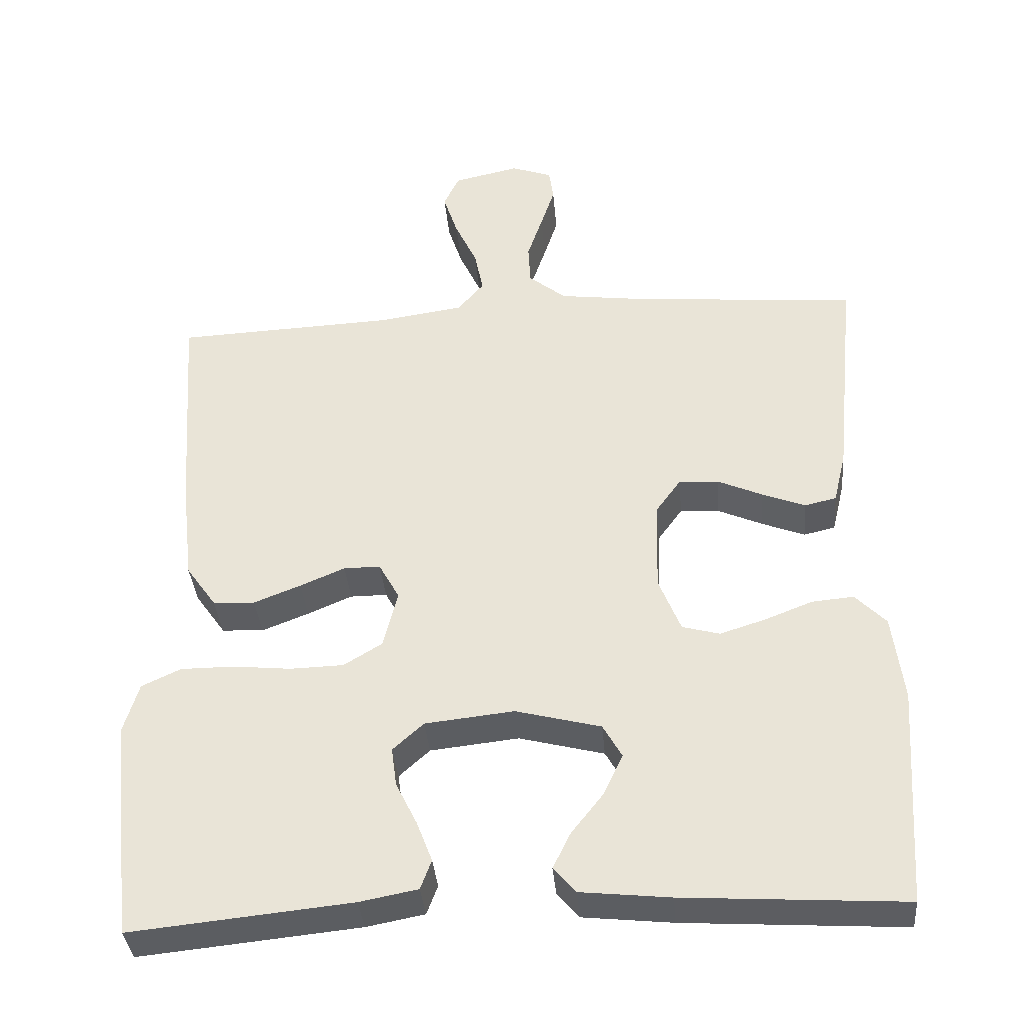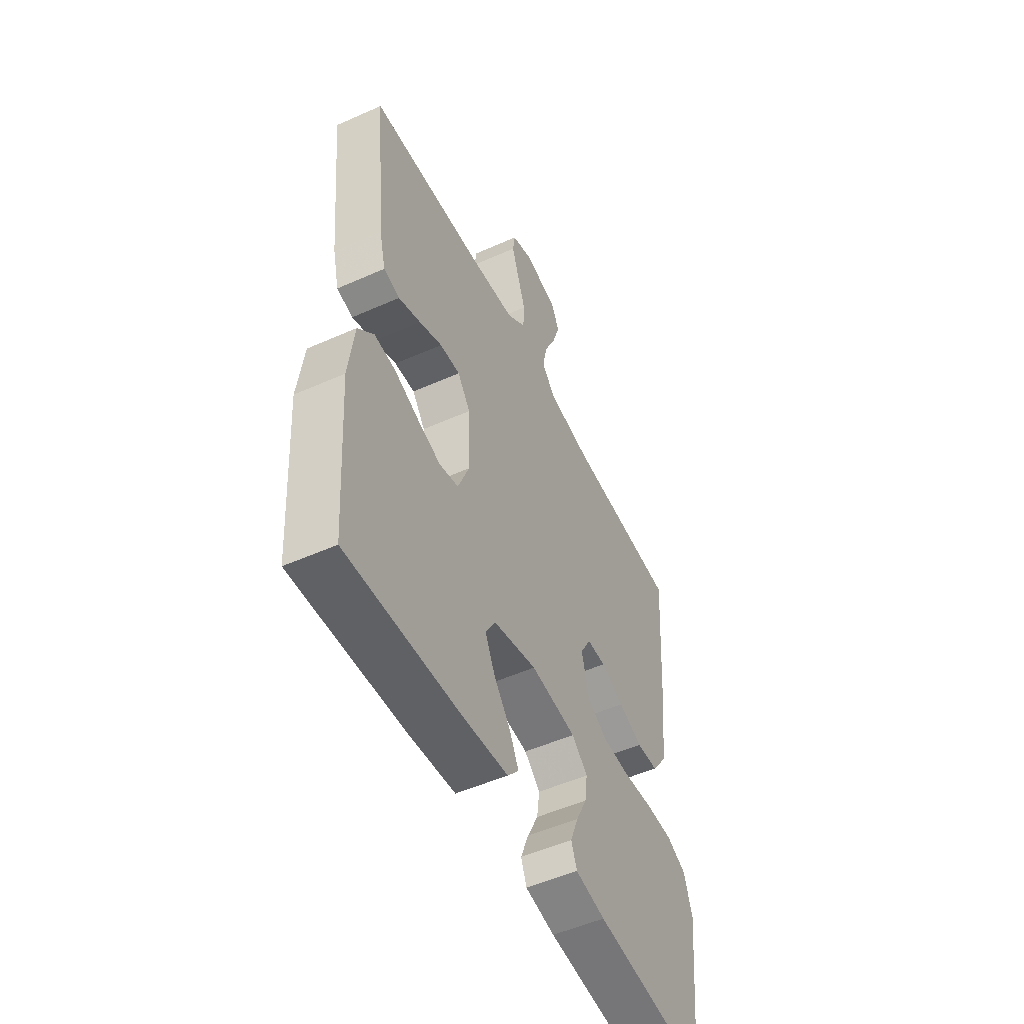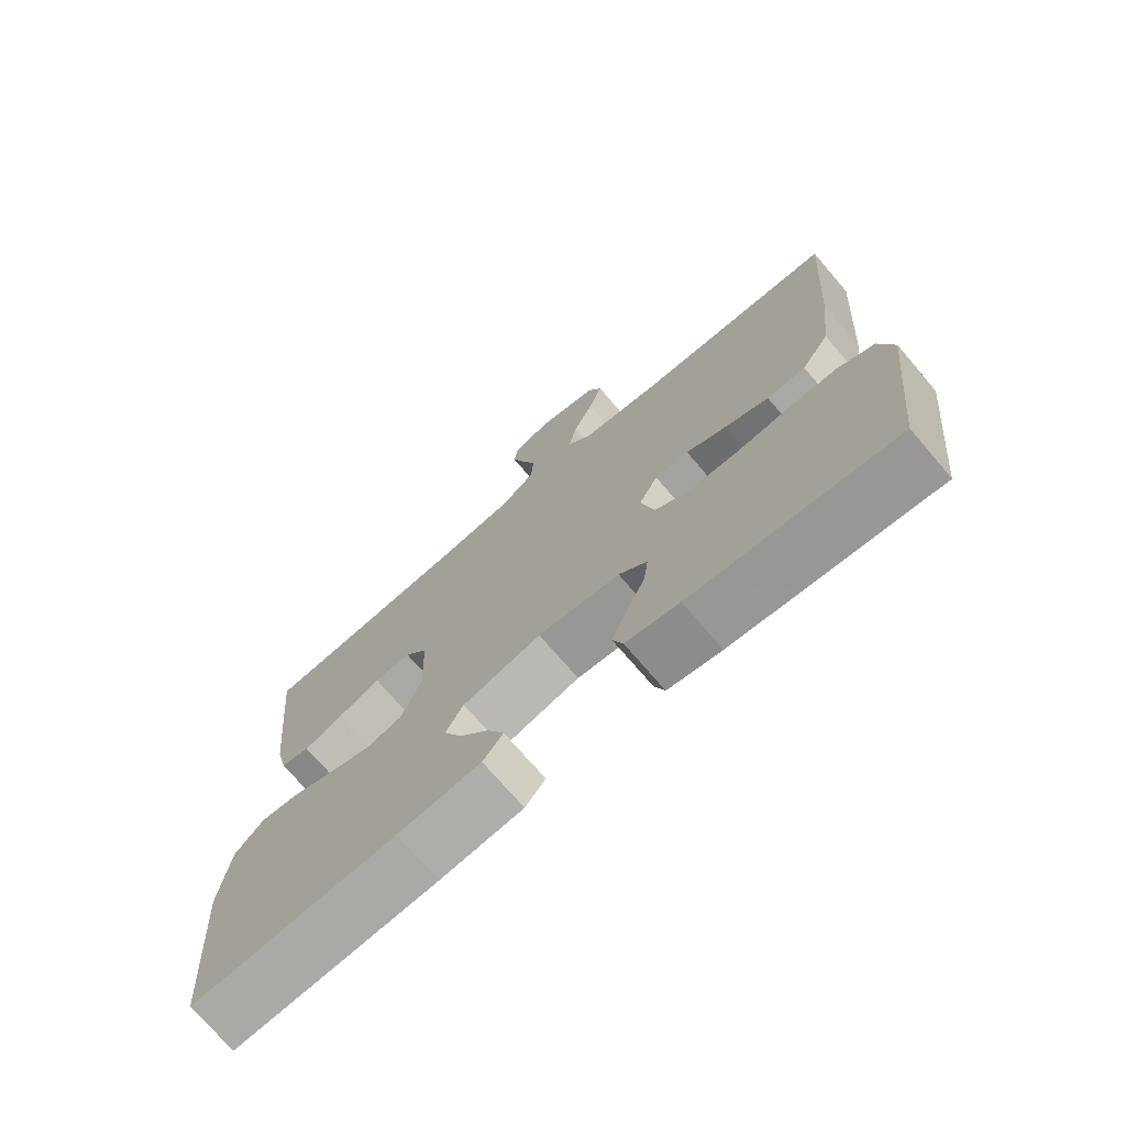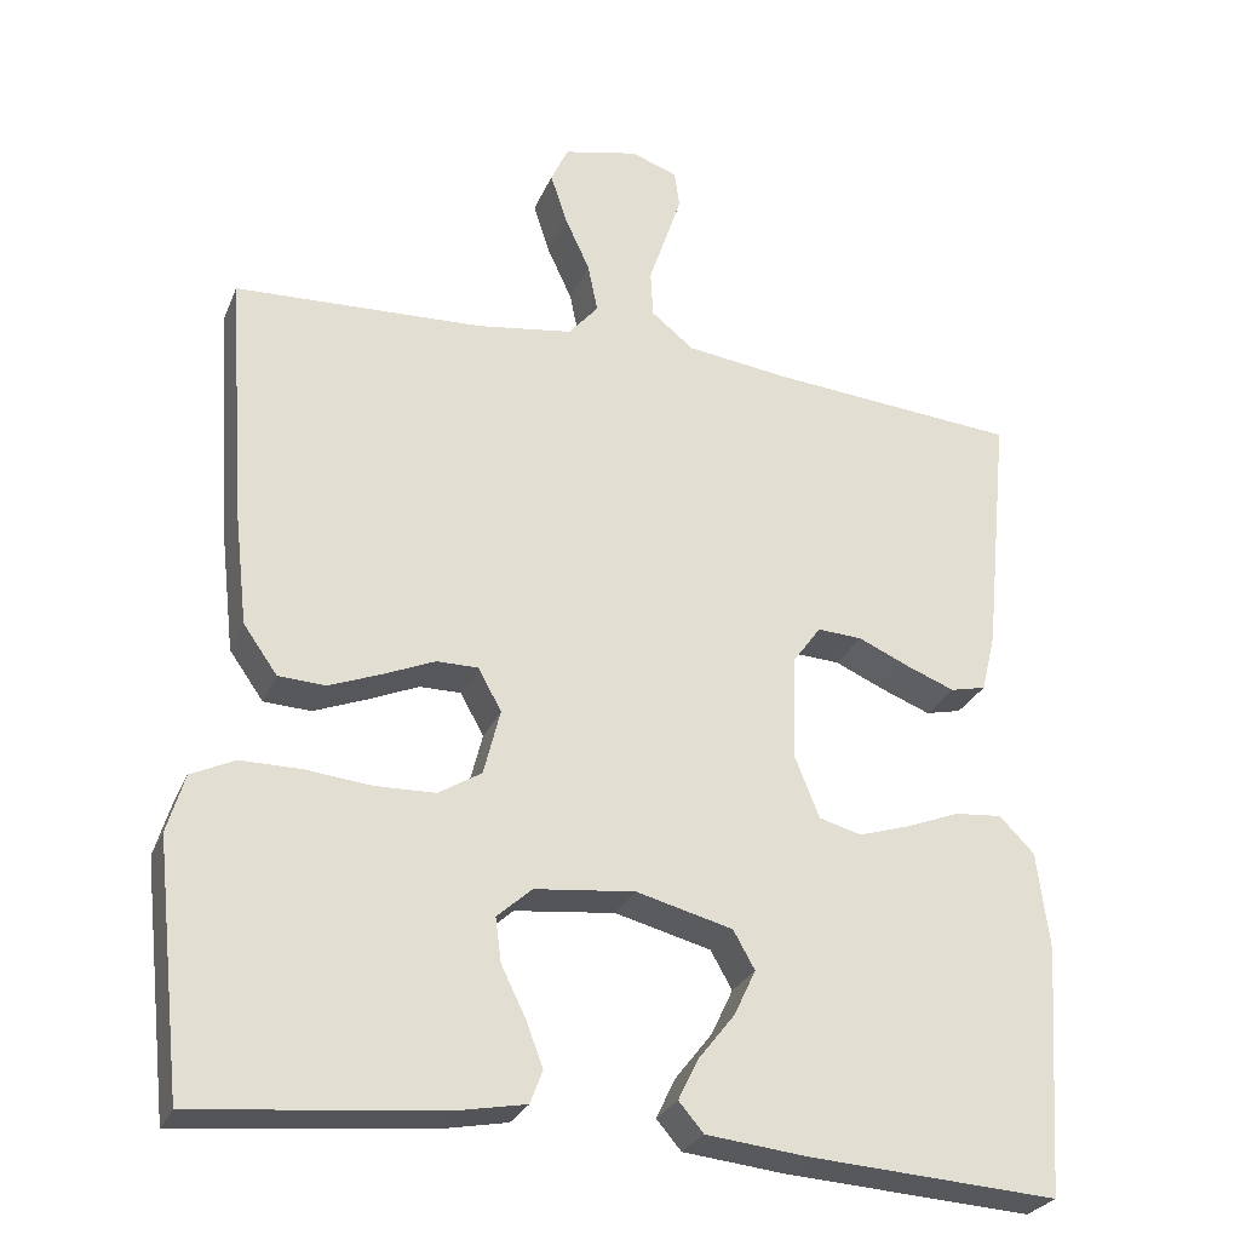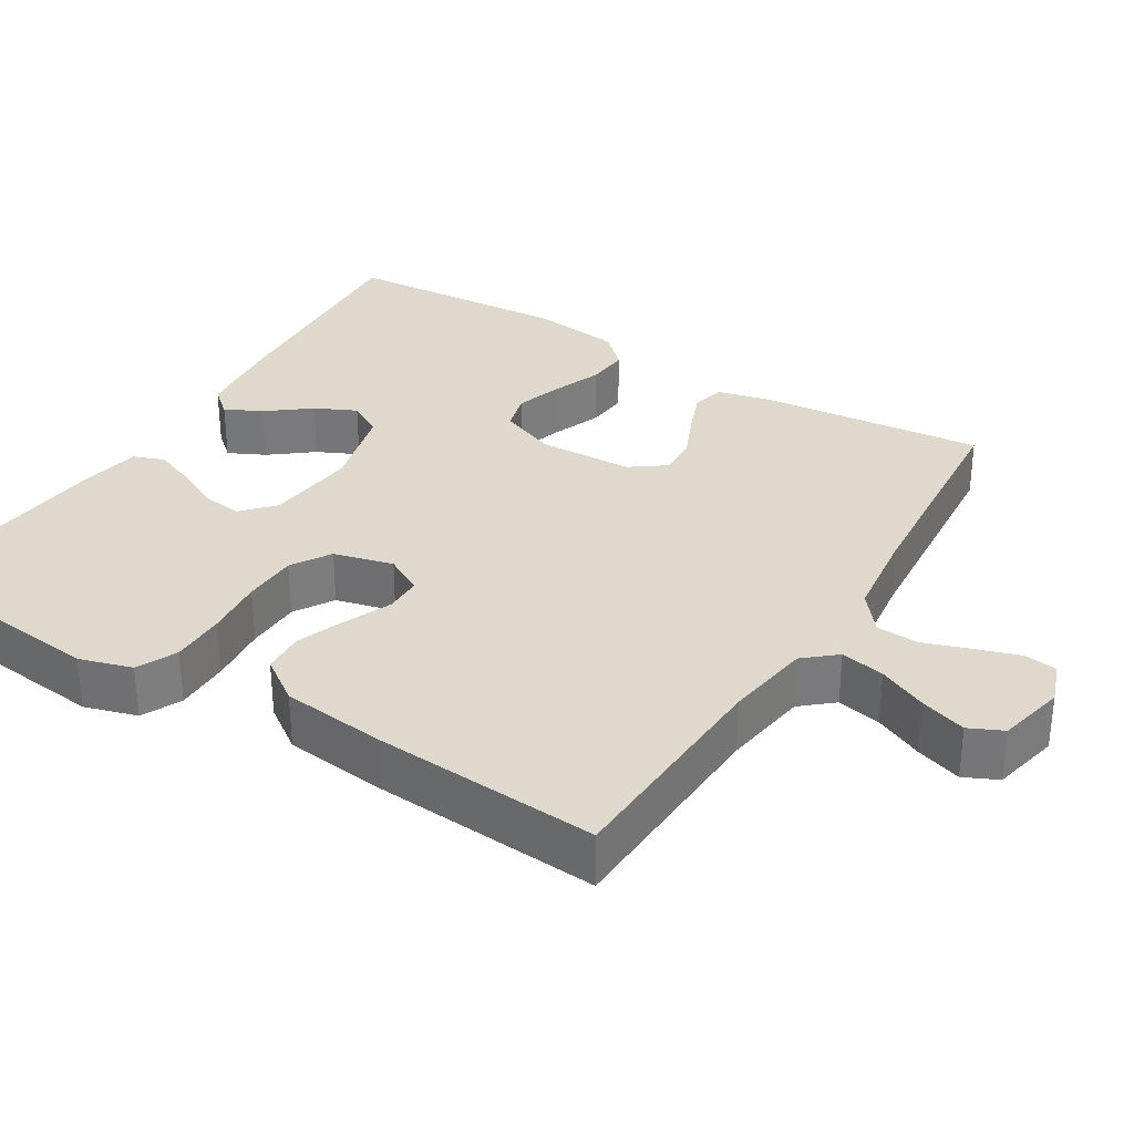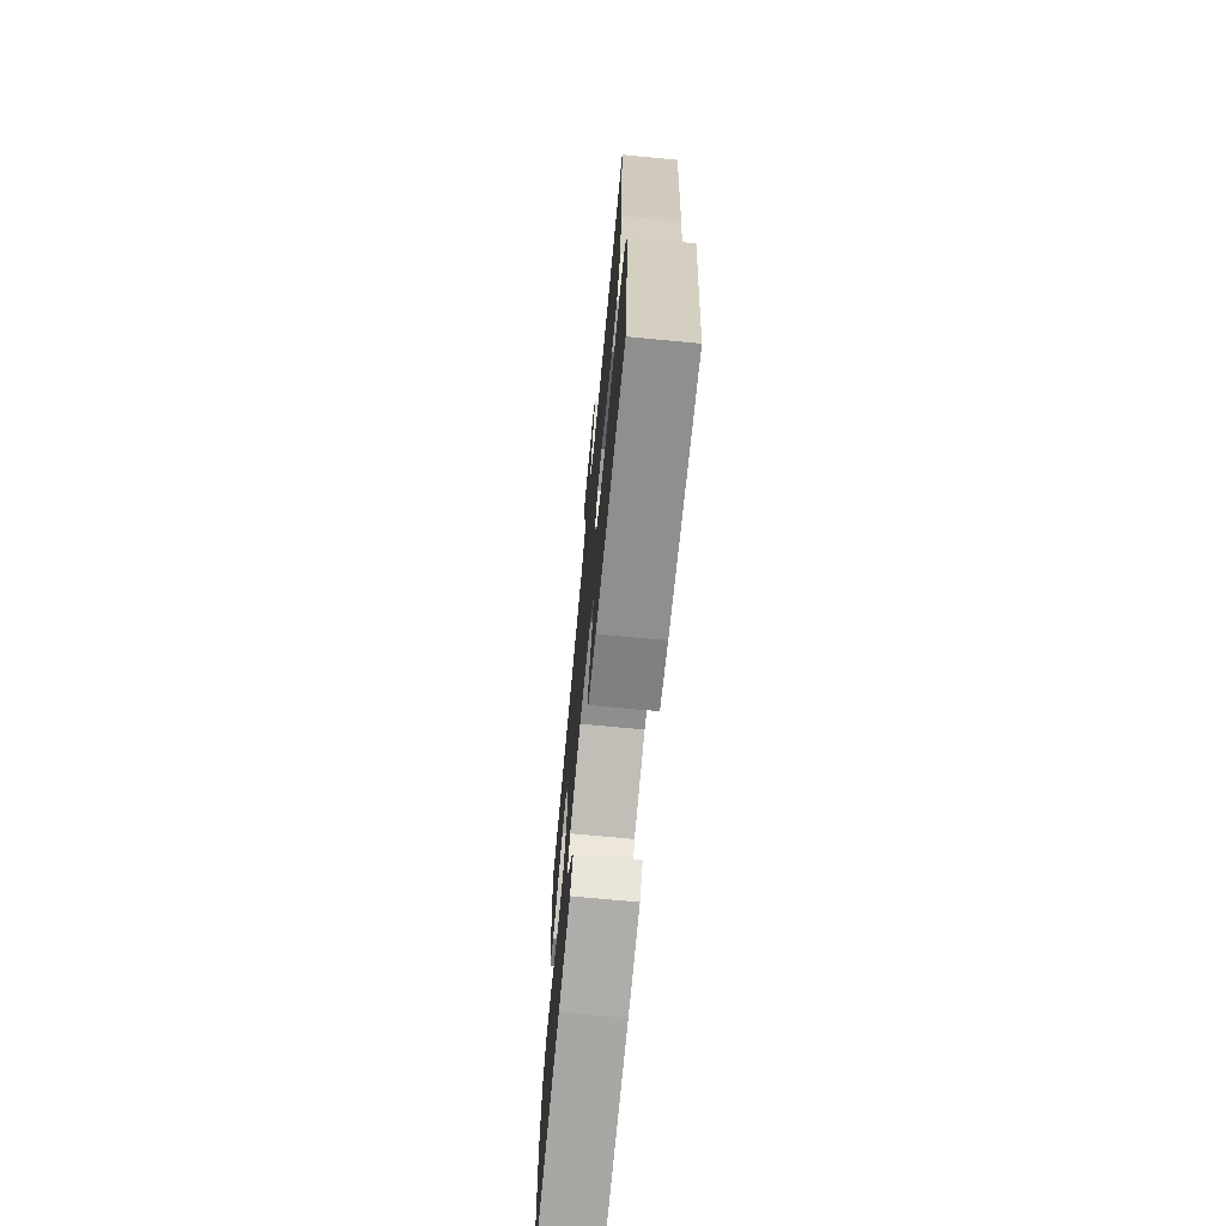
<metadata>
{"format":"obj","ext":"obj","renderer":"f3d","projection":"perspective","resolution":1024,"background":"white","views":[{"elev":-36.8,"azim":4.9,"up":"+Z"},{"elev":-52.0,"azim":115.7,"up":"+Z"},{"elev":-72.8,"azim":-139.4,"up":"+Z"},{"elev":-27.3,"azim":-19.5,"up":"+Z"},{"elev":32.2,"azim":-58.5,"up":"+Y"},{"elev":-71.0,"azim":-95.4,"up":"+Z"}]}
</metadata>
<code>
v -0.5 0.07 -0.5
v -0.533 0.07 -0.2
v -0.512 0.07 -0.13
v -0.459 0.07 -0.105
v -0.386 0.07 -0.105
v -0.307 0.07 -0.113
v -0.234 0.07 -0.111
v -0.182 0.07 -0.079
v -0.162 0.07 0
v -0.19 0.07 0.051
v -0.24 0.07 0.051
v -0.301 0.07 0.025
v -0.365 0.07 0
v -0.422 0.07 0.003
v -0.463 0.07 0.061
v -0.479 0.07 0.2
v -0.5 0.07 0.5
v -0.2 0.07 0.513
v -0.085 0.07 0.53
v -0.049 0.07 0.572
v -0.061 0.07 0.631
v -0.091 0.07 0.696
v -0.111 0.07 0.757
v -0.09 0.07 0.802
v 0 0.07 0.822
v 0.056 0.07 0.802
v 0.062 0.07 0.758
v 0.043 0.07 0.7
v 0.022 0.07 0.638
v 0.025 0.07 0.582
v 0.076 0.07 0.541
v 0.2 0.07 0.525
v 0.5 0.07 0.5
v 0.47 0.07 0.2
v 0.453 0.07 0.13
v 0.41 0.07 0.12
v 0.351 0.07 0.143
v 0.29 0.07 0.17
v 0.236 0.07 0.173
v 0.202 0.07 0.126
v 0.198 0.07 0
v 0.228 0.07 -0.075
v 0.279 0.07 -0.089
v 0.342 0.07 -0.069
v 0.406 0.07 -0.044
v 0.463 0.07 -0.039
v 0.505 0.07 -0.082
v 0.52 0.07 -0.2
v 0.5 0.07 -0.5
v 0.2 0.07 -0.481
v 0.078 0.07 -0.468
v 0.048 0.07 -0.433
v 0.072 0.07 -0.384
v 0.116 0.07 -0.328
v 0.142 0.07 -0.273
v 0.116 0.07 -0.227
v 0 0.07 -0.197
v -0.121 0.07 -0.21
v -0.163 0.07 -0.248
v -0.156 0.07 -0.301
v -0.127 0.07 -0.36
v -0.106 0.07 -0.415
v -0.121 0.07 -0.455
v -0.2 0.07 -0.47
v -0.5 0 -0.5
v -0.533 0 -0.2
v -0.512 0 -0.13
v -0.459 0 -0.105
v -0.386 0 -0.105
v -0.307 0 -0.113
v -0.234 0 -0.111
v -0.182 0 -0.079
v -0.162 0 0
v -0.19 0 0.051
v -0.24 0 0.051
v -0.301 0 0.025
v -0.365 0 0
v -0.422 0 0.003
v -0.463 0 0.061
v -0.479 0 0.2
v -0.5 0 0.5
v -0.2 0 0.513
v -0.085 0 0.53
v -0.049 0 0.572
v -0.061 0 0.631
v -0.091 0 0.696
v -0.111 0 0.757
v -0.09 0 0.802
v 0 0 0.822
v 0.056 0 0.802
v 0.062 0 0.758
v 0.043 0 0.7
v 0.022 0 0.638
v 0.025 0 0.582
v 0.076 0 0.541
v 0.2 0 0.525
v 0.5 0 0.5
v 0.47 0 0.2
v 0.453 0 0.13
v 0.41 0 0.12
v 0.351 0 0.143
v 0.29 0 0.17
v 0.236 0 0.173
v 0.202 0 0.126
v 0.198 0 0
v 0.228 0 -0.075
v 0.279 0 -0.089
v 0.342 0 -0.069
v 0.406 0 -0.044
v 0.463 0 -0.039
v 0.505 0 -0.082
v 0.52 0 -0.2
v 0.5 0 -0.5
v 0.2 0 -0.481
v 0.078 0 -0.468
v 0.048 0 -0.433
v 0.072 0 -0.384
v 0.116 0 -0.328
v 0.142 0 -0.273
v 0.116 0 -0.227
v 0 0 -0.197
v -0.121 0 -0.21
v -0.163 0 -0.248
v -0.156 0 -0.301
v -0.127 0 -0.36
v -0.106 0 -0.415
v -0.121 0 -0.455
v -0.2 0 -0.47
f 60 61 62 63
f 60 63 64 1
f 51 52 53 54
f 51 54 55
f 50 51 55
f 49 50 55
f 48 49 55 56
f 44 45 46 47
f 43 44 47 48
f 42 43 48 56
f 35 36 37 38
f 33 34 35 38
f 32 33 38 39
f 31 32 39 40
f 26 27 28 29
f 24 25 26 29
f 24 29 30
f 21 22 23 24
f 20 21 24 30
f 19 20 30 31
f 15 16 17 18
f 11 12 13 14
f 11 14 15 18
f 3 4 5 6
f 3 6 7
f 2 3 7
f 59 60 1 2
f 58 59 2 7
f 57 58 7 8
f 41 42 56 57
f 41 57 8 9
f 40 41 9 10
f 18 19 31 40
f 10 11 18 40
f 127 126 125 124
f 65 128 127 124
f 118 117 116 115
f 119 118 115
f 119 115 114
f 119 114 113
f 120 119 113 112
f 111 110 109 108
f 112 111 108 107
f 120 112 107 106
f 102 101 100 99
f 102 99 98 97
f 103 102 97 96
f 104 103 96 95
f 93 92 91 90
f 93 90 89 88
f 94 93 88
f 88 87 86 85
f 94 88 85 84
f 95 94 84 83
f 82 81 80 79
f 78 77 76 75
f 82 79 78 75
f 70 69 68 67
f 71 70 67
f 71 67 66
f 66 65 124 123
f 71 66 123 122
f 72 71 122 121
f 121 120 106 105
f 73 72 121 105
f 74 73 105 104
f 104 95 83 82
f 104 82 75 74
f 1 65 66 2
f 2 66 67 3
f 3 67 68 4
f 4 68 69 5
f 5 69 70 6
f 6 70 71 7
f 7 71 72 8
f 8 72 73 9
f 9 73 74 10
f 10 74 75 11
f 11 75 76 12
f 12 76 77 13
f 13 77 78 14
f 14 78 79 15
f 15 79 80 16
f 16 80 81 17
f 17 81 82 18
f 18 82 83 19
f 19 83 84 20
f 20 84 85 21
f 21 85 86 22
f 22 86 87 23
f 23 87 88 24
f 24 88 89 25
f 25 89 90 26
f 26 90 91 27
f 27 91 92 28
f 28 92 93 29
f 29 93 94 30
f 30 94 95 31
f 31 95 96 32
f 32 96 97 33
f 33 97 98 34
f 34 98 99 35
f 35 99 100 36
f 36 100 101 37
f 37 101 102 38
f 38 102 103 39
f 39 103 104 40
f 40 104 105 41
f 41 105 106 42
f 42 106 107 43
f 43 107 108 44
f 44 108 109 45
f 45 109 110 46
f 46 110 111 47
f 47 111 112 48
f 48 112 113 49
f 49 113 114 50
f 50 114 115 51
f 51 115 116 52
f 52 116 117 53
f 53 117 118 54
f 54 118 119 55
f 55 119 120 56
f 56 120 121 57
f 57 121 122 58
f 58 122 123 59
f 59 123 124 60
f 60 124 125 61
f 61 125 126 62
f 62 126 127 63
f 63 127 128 64
f 64 128 65 1

</code>
